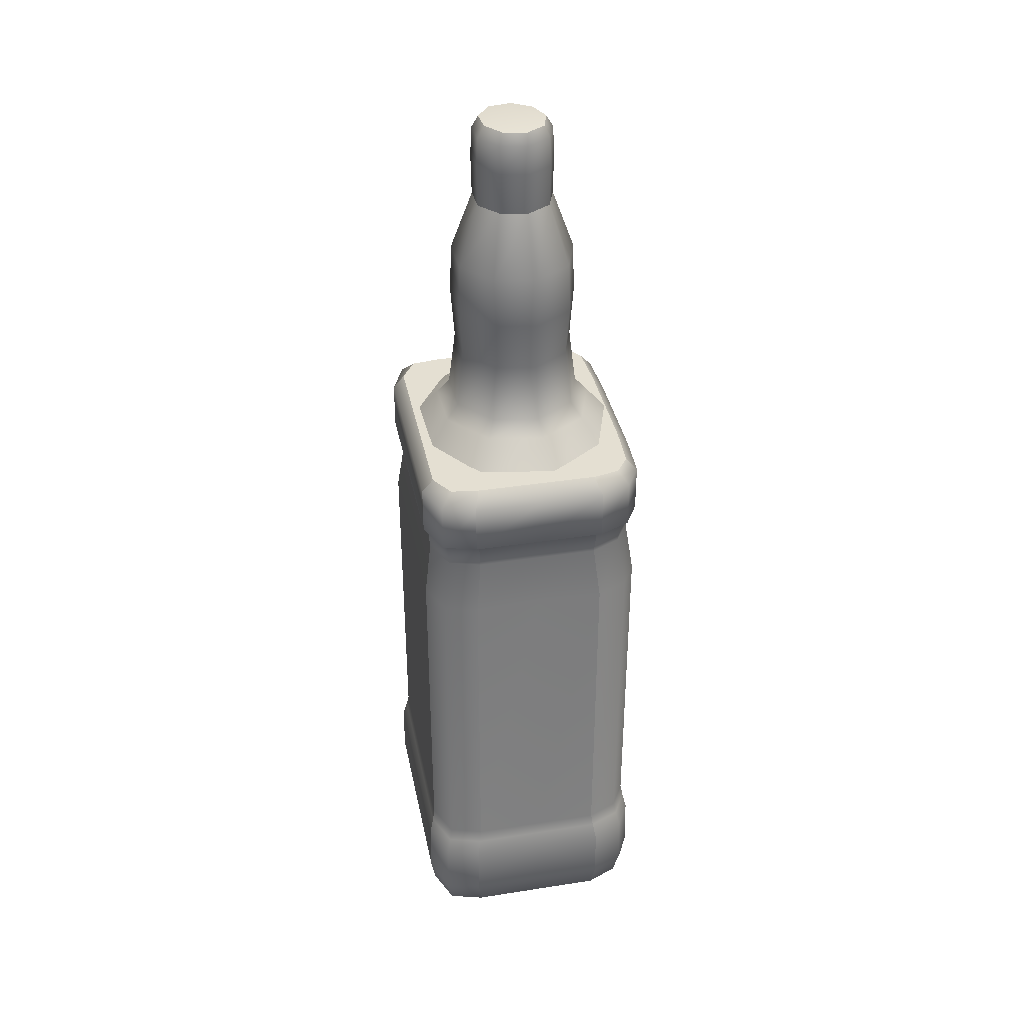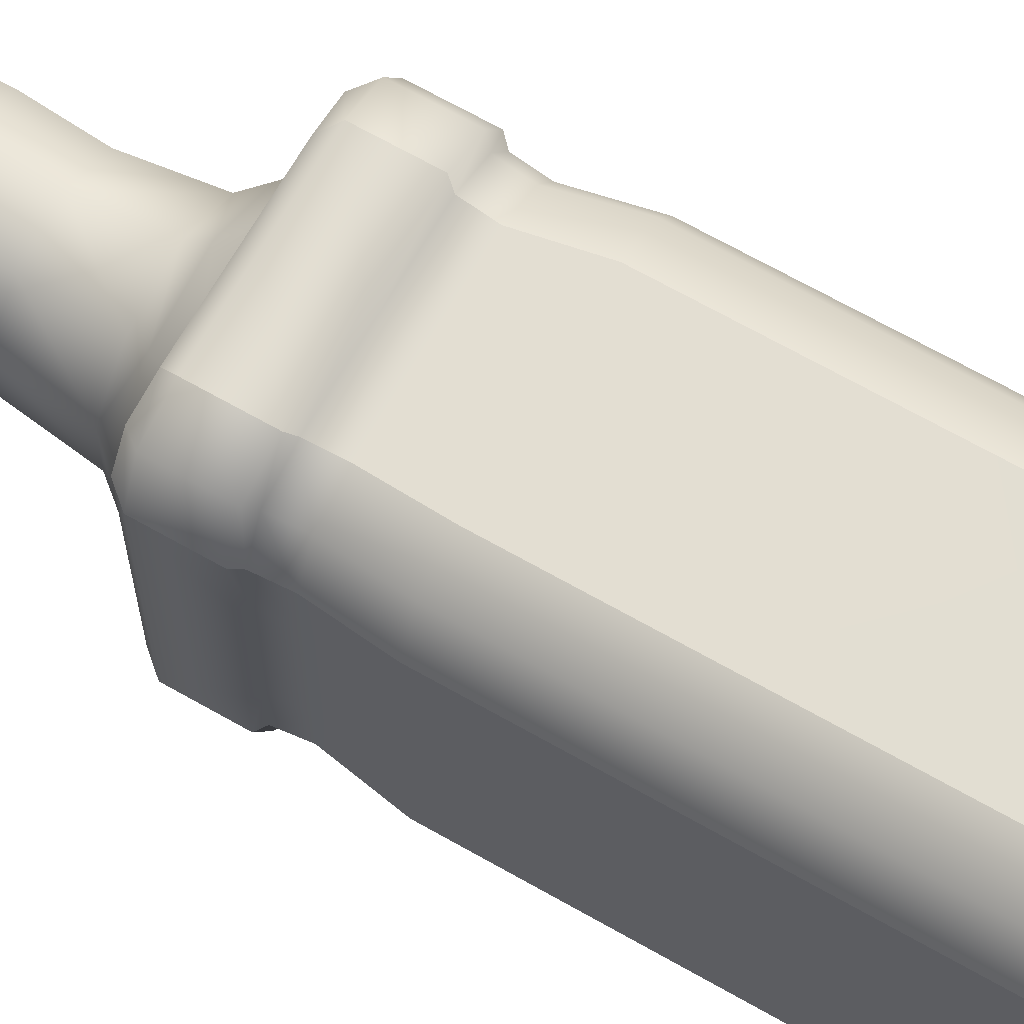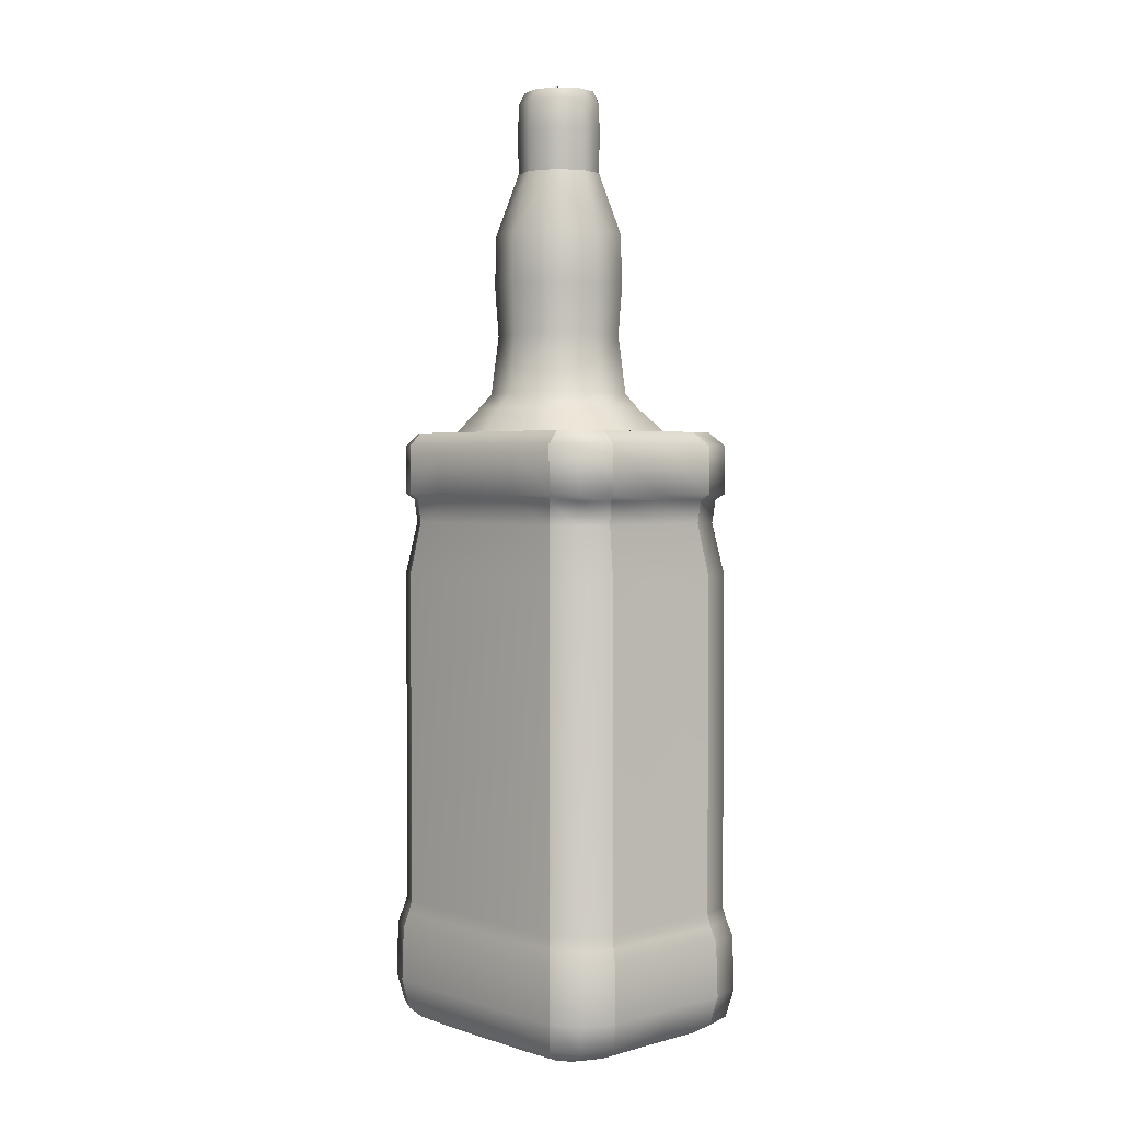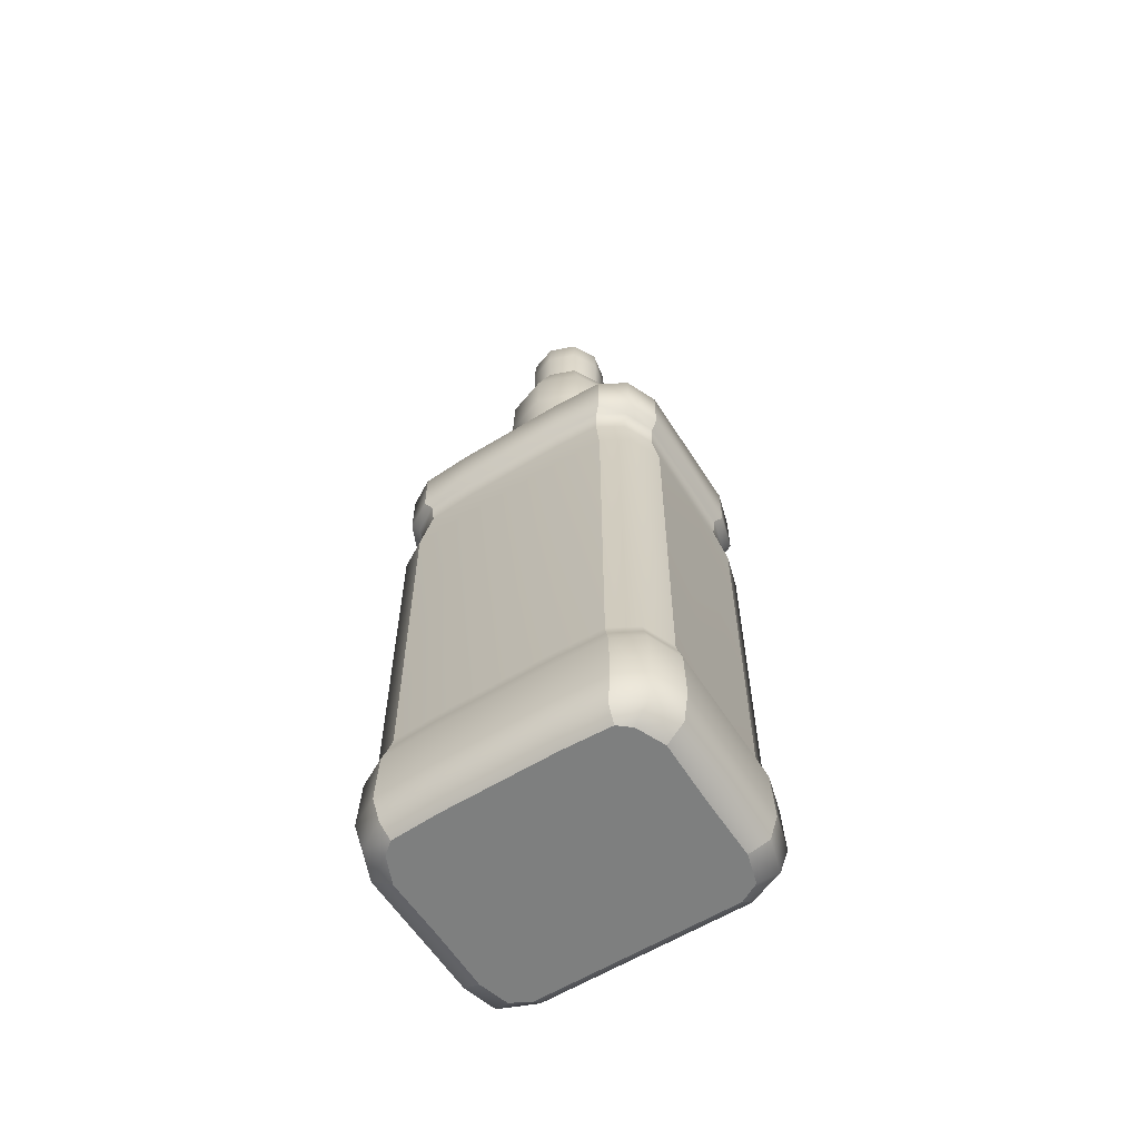
<metadata>
{"format":"obj","ext":"obj","renderer":"f3d","projection":"perspective","resolution":1024,"background":"white","views":[{"elev":36.9,"azim":-11.4,"up":"+Y"},{"elev":68.0,"azim":-60.3,"up":"+Z"},{"elev":2.6,"azim":137.2,"up":"+Y"},{"elev":-59.6,"azim":122.3,"up":"+Y"}]}
</metadata>
<code>
v  1.649 55.35 7.146
v  7.318 55.35 3.204
v  5.349 58.58 0.8563
v  0.9355 58.58 3.525
v  9.753 55.35 -4.138
v  6.997 58.58 -4.114
v  6.964 55.35 -11.45
v  5.109 58.58 -9.06
v  1.107 55.35 -15.3
v  0.5681 58.58 -11.67
v  -6.381 55.35 -13.89
v  -4.501 58.58 -10.72
v  -10.2 55.35 -7.89
v  -7.726 58.58 -6.654
v  -10.01 55.35 -0.095
v  -7.598 58.58 -1.377
v  -5.904 55.35 5.843
v  -4.178 58.58 2.643
v  0.56 65.45 1.62
v  3.865 65.45 -0.3786
v  4.132 70.19 -0.1566
v  0.6275 70.19 1.962
v  5.1 65.45 -4.101
v  5.441 70.19 -4.104
v  3.686 65.45 -7.806
v  3.941 70.19 -8.031
v  0.2848 65.45 -9.759
v  0.3358 70.19 -10.1
v  -3.511 65.45 -9.047
v  -3.689 70.19 -9.348
v  -5.927 65.45 -6.003
v  -6.25 70.19 -6.12
v  -5.831 65.45 -2.051
v  -6.149 70.19 -1.93
v  -3.269 65.45 0.9594
v  -3.433 70.19 1.262
v  4.016 74.96 -0.2534
v  0.5981 74.96 1.813
v  5.292 74.96 -4.103
v  3.83 74.96 -7.933
v  0.3135 74.96 -9.953
v  -3.612 74.96 -9.217
v  -6.109 74.96 -6.069
v  -6.011 74.96 -1.983
v  -3.361 74.96 1.13
v  2.397 80.72 -1.601
v  0.1883 80.72 -0.2654
v  3.222 80.72 -4.089
v  2.277 80.72 -6.564
v  0.0044 80.72 -7.87
v  -2.533 80.72 -7.394
v  -4.147 80.72 -5.36
v  -4.083 80.72 -2.719
v  -2.371 80.72 -0.7068
v  2.463 84.61 -1.546
v  0.205 84.61 -0.1807
v  3.306 84.61 -4.089
v  2.34 84.61 -6.62
v  0.017 84.61 -7.955
v  -2.576 84.61 -7.468
v  -4.227 84.61 -5.388
v  -4.161 84.61 -2.689
v  -2.411 84.61 -0.632
v  0.0827 88.35 -0.8141
v  1.94 88.35 -1.973
v  1.047 88.43 -2.694
v  -0.1384 88.43 -1.97
v  2.49 88.35 -4.077
v  1.48 88.43 -4.059
v  1.724 88.35 -6.085
v  0.9588 88.43 -5.426
v  -0.0889 88.35 -7.288
v  -0.2737 88.43 -6.155
v  -2.246 88.35 -6.914
v  -1.64 88.43 -5.905
v  -3.531 88.35 -5.146
v  -2.502 88.43 -4.793
v  -3.358 88.35 -2.995
v  -2.455 88.43 -3.34
v  -2.054 88.35 -1.276
v  -1.521 88.43 -2.225
v  -0.5604 88.43 -4.063
v  4.392 60.01 0.0603
v  0.6935 60.01 2.297
v  5.774 60.01 -4.106
v  4.191 60.01 -8.252
v  0.3855 60.01 -10.44
v  -3.863 60.01 -9.641
v  -6.566 60.01 -6.234
v  -6.459 60.01 -1.812
v  -3.592 60.01 1.558
v  2.352 87.28 -1.639
v  0.1769 87.28 -0.3234
v  3.164 87.28 -4.088
v  2.234 87.28 -6.526
v  -0.0042 87.28 -7.811
v  -2.502 87.28 -7.343
v  -4.092 87.28 -5.34
v  -4.029 87.28 -2.739
v  -2.343 87.28 -0.758
v  -10.16 -0 5.173
v  -5.918 -0 5.173
v  -6.446 -0 7.763
v  -9.198 -0 6.953
v  -0.5956 -0 5.173
v  -0.5956 -0 7.692
v  4.726 -0 5.173
v  5.255 -0 7.763
v  8.759 -0 5.513
v  7.821 -0 6.641
v  -10.16 -0 1.034
v  -5.918 -0 1.034
v  -0.5956 -0 1.034
v  4.726 -0 1.034
v  8.966 -0 1.034
v  -10.16 -0 -4.179
v  -5.918 -0 -4.179
v  -0.5956 -0 -4.179
v  4.726 -0 -4.179
v  8.966 -0 -4.179
v  -6.231 56.34 7.723
v  -5.918 56.34 5.173
v  -10.18 56.34 5.173
v  -8.8 56.34 7.38
v  -0.5956 56.34 7.723
v  -0.5956 56.34 5.173
v  5.04 56.34 7.723
v  4.726 56.34 5.173
v  7.507 56.34 7.207
v  8.744 56.34 5.426
v  -5.918 56.34 1.034
v  -10.18 56.34 1.034
v  -0.5956 56.34 1.034
v  4.726 56.34 1.034
v  8.987 56.34 1.034
v  -6.899 1.061 9.561
v  -0.5956 1.069 9.563
v  -0.5956 3.782 10.2
v  -7.251 3.782 10.2
v  5.707 1.061 9.561
v  6.06 3.782 10.2
v  -7.167 8.846 10.05
v  -0.5956 8.846 10.05
v  -0.5956 10.3 9.592
v  -6.916 10.3 9.592
v  5.976 8.846 10.05
v  5.725 10.3 9.592
v  -0.5956 11.5 9.312
v  -6.761 11.5 9.312
v  5.57 11.5 9.312
v  -6.761 43 9.312
v  -0.5956 43 9.312
v  -0.5956 47.88 8.393
v  -6.255 47.88 8.393
v  5.57 43 9.312
v  5.064 47.88 8.393
v  -0.5956 50.03 8.644
v  -6.393 50.03 8.644
v  5.202 50.03 8.644
v  -0.5956 50.56 9.312
v  -6.761 50.56 9.312
v  5.57 50.56 9.312
v  -0.5956 55.12 9.312
v  -6.761 55.12 9.312
v  5.57 55.12 9.312
v  10.02 1.059 5.799
v  10.23 1.064 1.141
v  10.7 3.782 1.415
v  10.49 3.782 6.301
v  10.23 1.066 -4.179
v  10.7 3.782 -4.179
v  10.38 8.846 6.183
v  10.59 8.846 1.35
v  10.25 10.3 1.154
v  10.05 10.3 5.824
v  10.59 8.846 -4.179
v  10.25 10.3 -4.179
v  10.05 11.5 1.034
v  9.839 11.5 5.604
v  10.05 11.5 -4.179
v  9.839 43 5.604
v  10.05 43 1.034
v  9.373 47.88 0.6403
v  9.164 47.88 4.882
v  10.05 43 -4.179
v  9.373 47.88 -4.179
v  9.557 50.03 0.7476
v  9.348 50.03 5.079
v  9.557 50.03 -4.179
v  10.05 50.56 1.034
v  9.839 50.56 5.604
v  10.05 50.56 -4.179
v  10.05 55.12 1.034
v  9.839 55.12 5.604
v  10.05 55.12 -4.179
v  -11.42 1.06 5.351
v  -11.89 3.782 5.807
v  -11.89 3.782 1.415
v  -11.42 1.064 1.141
v  -11.78 8.846 1.35
v  -11.78 8.846 5.699
v  -11.45 10.3 5.373
v  -11.45 10.3 1.154
v  -11.24 11.5 5.173
v  -11.24 11.5 1.034
v  -11.24 43 1.034
v  -11.24 43 5.173
v  -10.56 47.88 4.517
v  -10.56 47.88 0.6403
v  -10.75 50.03 4.696
v  -10.75 50.03 0.7476
v  -11.24 50.56 5.173
v  -11.24 50.56 1.034
v  -11.24 55.12 5.173
v  -11.24 55.12 1.034
v  8.987 56.34 -4.179
v  -11.24 43 -4.179
v  -11.24 11.5 -4.179
v  -11.78 8.846 -4.179
v  -11.89 3.782 -4.179
v  8.615 1.054 8.308
v  9.086 3.782 8.948
v  8.975 8.846 8.797
v  8.639 10.3 8.341
v  8.434 11.5 8.06
v  8.434 43 8.06
v  7.758 47.88 7.142
v  7.942 50.03 7.392
v  8.434 50.56 8.06
v  8.434 55.12 8.06
v  -10.4 8.846 9.147
v  -10.51 3.782 9.298
v  -10.07 10.3 8.69
v  -9.861 43 8.41
v  -9.861 11.5 8.41
v  -9.186 47.88 7.491
v  -9.37 50.03 7.742
v  -9.861 50.56 8.41
v  -9.861 55.12 8.41
v  -10.04 1.054 8.658
v  -11.42 1.066 -4.179
v  -11.45 10.3 -4.179
v  -10.56 47.88 -4.179
v  -10.75 50.03 -4.179
v  -11.24 50.56 -4.179
v  -11.24 55.12 -4.179
v  -10.18 56.34 -4.179
v  -10.16 -0 -13.53
v  -9.198 -0 -15.31
v  -6.446 -0 -16.12
v  -5.918 -0 -13.53
v  -0.5956 -0 -16.05
v  -0.5956 -0 -13.53
v  5.255 -0 -16.12
v  4.726 -0 -13.53
v  8.759 -0 -13.87
v  7.821 -0 -15
v  -5.918 -0 -9.392
v  -10.16 -0 -9.392
v  -0.5956 -0 -9.392
v  4.726 -0 -9.392
v  8.966 -0 -9.392
v  -6.231 56.34 -16.08
v  -8.8 56.34 -15.74
v  -10.18 56.34 -13.53
v  -5.918 56.34 -13.53
v  -0.5956 56.34 -13.53
v  -0.5956 56.34 -16.08
v  4.726 56.34 -13.53
v  5.04 56.34 -16.08
v  8.744 56.34 -13.78
v  7.507 56.34 -15.57
v  -10.18 56.34 -9.392
v  -5.918 56.34 -9.392
v  -0.5956 56.34 -9.392
v  4.726 56.34 -9.392
v  8.987 56.34 -9.392
v  -6.899 1.061 -17.92
v  -7.251 3.782 -18.56
v  -0.5956 3.782 -18.56
v  -0.5956 1.069 -17.92
v  5.707 1.061 -17.92
v  6.06 3.782 -18.56
v  -7.167 8.846 -18.41
v  -6.916 10.3 -17.95
v  -0.5956 10.3 -17.95
v  -0.5956 8.846 -18.41
v  5.725 10.3 -17.95
v  5.976 8.846 -18.41
v  -6.761 11.5 -17.67
v  -0.5956 11.5 -17.67
v  5.57 11.5 -17.67
v  -6.761 43 -17.67
v  -6.255 47.88 -16.75
v  -0.5956 47.88 -16.75
v  -0.5956 43 -17.67
v  5.064 47.88 -16.75
v  5.57 43 -17.67
v  -6.393 50.03 -17
v  -0.5956 50.03 -17
v  5.202 50.03 -17
v  -6.761 50.56 -17.67
v  -0.5956 50.56 -17.67
v  5.57 50.56 -17.67
v  -6.761 55.12 -17.67
v  -0.5956 55.12 -17.67
v  5.57 55.12 -17.67
v  10.02 1.059 -14.16
v  10.49 3.782 -14.66
v  10.7 3.782 -9.773
v  10.23 1.064 -9.499
v  10.38 8.846 -14.54
v  10.05 10.3 -14.18
v  10.25 10.3 -9.512
v  10.59 8.846 -9.708
v  9.839 11.5 -13.96
v  10.05 11.5 -9.392
v  9.839 43 -13.96
v  9.164 47.88 -13.24
v  9.373 47.88 -8.998
v  10.05 43 -9.392
v  9.348 50.03 -13.44
v  9.557 50.03 -9.106
v  9.839 50.56 -13.96
v  10.05 50.56 -9.392
v  9.839 55.12 -13.96
v  10.05 55.12 -9.392
v  -11.42 1.06 -13.71
v  -11.42 1.064 -9.499
v  -11.89 3.782 -9.773
v  -11.89 3.782 -14.17
v  -11.78 8.846 -9.708
v  -11.45 10.3 -9.512
v  -11.45 10.3 -13.73
v  -11.78 8.846 -14.06
v  -11.24 11.5 -9.392
v  -11.24 11.5 -13.53
v  -11.24 43 -9.392
v  -10.56 47.88 -8.998
v  -10.56 47.88 -12.88
v  -11.24 43 -13.53
v  -10.75 50.03 -9.106
v  -10.75 50.03 -13.05
v  -11.24 50.56 -9.392
v  -11.24 50.56 -13.53
v  -11.24 55.12 -9.392
v  -11.24 55.12 -13.53
v  8.615 1.054 -16.67
v  9.086 3.782 -17.31
v  8.975 8.846 -17.16
v  8.639 10.3 -16.7
v  8.434 11.5 -16.42
v  8.434 43 -16.42
v  7.758 47.88 -15.5
v  7.942 50.03 -15.75
v  8.434 50.56 -16.42
v  8.434 55.12 -16.42
v  -10.51 3.782 -17.66
v  -10.4 8.846 -17.5
v  -10.07 10.3 -17.05
v  -9.861 11.5 -16.77
v  -9.861 43 -16.77
v  -9.186 47.88 -15.85
v  -9.37 50.03 -16.1
v  -9.861 50.56 -16.77
v  -9.861 55.12 -16.77
v  -10.04 1.054 -17.02
v  4.726 56.34 -4.179
v  -0.5956 56.34 -4.179
v  -5.918 56.34 -4.179
g Object001
f 1 2 3 4
f 5 6 3 2
f 7 8 6 5
f 9 10 8 7
f 9 11 12 10
f 11 13 14 12
f 15 16 14 13
f 17 18 16 15
f 17 1 4 18
f 19 20 21 22
f 20 23 24 21
f 23 25 26 24
f 25 27 28 26
f 27 29 30 28
f 29 31 32 30
f 33 34 32 31
f 33 35 36 34
f 35 19 22 36
f 22 21 37 38
f 21 24 39 37
f 24 26 40 39
f 26 28 41 40
f 28 30 42 41
f 30 32 43 42
f 34 44 43 32
f 34 36 45 44
f 36 22 38 45
f 38 37 46 47
f 37 39 48 46
f 39 40 49 48
f 40 41 50 49
f 41 42 51 50
f 42 43 52 51
f 43 44 53 52
f 44 45 54 53
f 45 38 47 54
f 46 55 56 47
f 48 57 55 46
f 49 58 57 48
f 50 59 58 49
f 51 60 59 50
f 52 61 60 51
f 53 62 61 52
f 54 63 62 53
f 47 56 63 54
f 64 65 66 67
f 65 68 69 66
f 68 70 71 69
f 70 72 73 71
f 72 74 75 73
f 74 76 77 75
f 76 78 79 77
f 78 80 81 79
f 80 64 67 81
f 67 66 82
f 66 69 82
f 69 71 82
f 71 73 82
f 73 75 82
f 75 77 82
f 77 79 82
f 79 81 82
f 81 67 82
f 83 20 19 84
f 85 23 20 83
f 25 23 85 86
f 27 25 86 87
f 29 27 87 88
f 89 31 29 88
f 33 31 89 90
f 35 33 90 91
f 19 35 91 84
f 92 93 56 55
f 94 92 55 57
f 95 94 57 58
f 96 95 58 59
f 97 96 59 60
f 98 97 60 61
f 99 98 61 62
f 100 99 62 63
f 93 100 63 56
f 92 65 64 93
f 94 68 65 92
f 95 70 68 94
f 96 72 70 95
f 97 74 72 96
f 98 76 74 97
f 78 76 98 99
f 100 80 78 99
f 93 64 80 100
f 101 102 103 104
f 103 102 105 106
f 106 105 107 108
f 109 110 108 107
f 101 111 112 102
f 102 112 113 105
f 105 113 114 107
f 107 114 115 109
f 116 117 112 111
f 117 118 113 112
f 118 119 114 113
f 119 120 115 114
f 121 122 123 124
f 121 125 126 122
f 125 127 128 126
f 127 129 130 128
f 123 122 131 132
f 122 126 133 131
f 126 128 134 133
f 128 130 135 134
f 136 137 138 139
f 140 141 138 137
f 142 143 144 145
f 143 146 147 144
f 144 148 149 145
f 147 150 148 144
f 151 152 153 154
f 152 155 156 153
f 154 153 157 158
f 153 156 159 157
f 158 157 160 161
f 157 159 162 160
f 161 160 163 164
f 160 162 165 163
f 166 167 168 169
f 167 170 171 168
f 172 173 174 175
f 176 177 174 173
f 174 178 179 175
f 177 180 178 174
f 181 182 183 184
f 185 186 183 182
f 184 183 187 188
f 183 186 189 187
f 188 187 190 191
f 187 189 192 190
f 191 190 193 194
f 192 195 193 190
f 196 197 198 199
f 196 197 197
f 200 201 202 203
f 202 204 205 203
f 206 207 208 209
f 209 208 210 211
f 211 210 212 213
f 213 212 214 215
f 121 164 163 125
f 125 163 165 127
f 132 215 214 123
f 130 194 193 135
f 193 195 216 135
f 152 151 149 148
f 155 152 148 150
f 182 181 179 178
f 206 217 218 205
f 207 206 205 204
f 143 142 139 138
f 141 146 143 138
f 173 172 169 168
f 200 219 220 198
f 197 201 200 198
f 197 201 197
f 221 166 169 222
f 223 172 175 224
f 224 175 179 225
f 226 181 184 227
f 227 184 188 228
f 228 188 191 229
f 229 191 194 230
f 130 129 230 194
f 225 179 181 226
f 222 169 172 223
f 142 231 232 139
f 140 221 222 141
f 145 233 231 142
f 146 223 224 147
f 151 234 235 149
f 147 224 225 150
f 154 236 234 151
f 155 226 227 156
f 158 237 236 154
f 156 227 228 159
f 161 238 237 158
f 159 228 229 162
f 164 239 238 161
f 162 229 230 165
f 214 239 124 123
f 149 235 233 145
f 150 225 226 155
f 139 232 240 136
f 141 222 223 146
f 231 201 197 232
f 233 202 201 231
f 234 207 204 235
f 236 208 207 234
f 237 210 208 236
f 238 212 210 237
f 239 214 212 238
f 239 164 121 124
f 129 127 165 230
f 235 204 202 233
f 232 197 196 240
f 106 137 136 103
f 108 140 137 106
f 101 196 199 111
f 115 167 166 109
f 111 199 241 116
f 221 110 109 166
f 240 104 103 136
f 140 108 110 221
f 196 101 104 240
f 199 198 220 241
f 219 200 203 242
f 242 203 205 218
f 217 206 209 243
f 209 211 244 243
f 211 213 245 244
f 213 215 246 245
f 215 132 247 246
f 182 178 180 185
f 173 168 171 176
f 170 167 115 120
f 248 249 250 251
f 250 252 253 251
f 252 254 255 253
f 256 255 254 257
f 248 251 258 259
f 251 253 260 258
f 253 255 261 260
f 255 256 262 261
f 116 259 258 117
f 117 258 260 118
f 118 260 261 119
f 119 261 262 120
f 263 264 265 266
f 263 266 267 268
f 268 267 269 270
f 270 269 271 272
f 265 273 274 266
f 266 274 275 267
f 267 275 276 269
f 269 276 277 271
f 278 279 280 281
f 282 281 280 283
f 284 285 286 287
f 287 286 288 289
f 286 285 290 291
f 288 286 291 292
f 293 294 295 296
f 296 295 297 298
f 294 299 300 295
f 295 300 301 297
f 299 302 303 300
f 300 303 304 301
f 302 305 306 303
f 303 306 307 304
f 308 309 310 311
f 311 310 171 170
f 312 313 314 315
f 176 315 314 177
f 314 313 316 317
f 177 314 317 180
f 318 319 320 321
f 185 321 320 186
f 319 322 323 320
f 320 323 189 186
f 322 324 325 323
f 323 325 192 189
f 324 326 327 325
f 192 325 327 195
f 328 329 330 331
f 332 333 334 335
f 334 333 336 337
f 338 339 340 341
f 339 342 343 340
f 342 344 345 343
f 344 346 347 345
f 263 268 306 305
f 268 270 307 306
f 273 265 347 346
f 271 277 327 326
f 327 277 216 195
f 296 291 290 293
f 298 292 291 296
f 321 317 316 318
f 338 336 218 217
f 341 337 336 338
f 287 280 279 284
f 283 280 287 289
f 315 310 309 312
f 332 330 220 219
f 331 330 332 335
f 348 349 309 308
f 350 351 313 312
f 351 352 316 313
f 353 354 319 318
f 354 355 322 319
f 355 356 324 322
f 356 357 326 324
f 271 326 357 272
f 352 353 318 316
f 349 350 312 309
f 284 279 358 359
f 282 283 349 348
f 285 284 359 360
f 289 288 351 350
f 293 290 361 362
f 288 292 352 351
f 294 293 362 363
f 298 297 354 353
f 299 294 363 364
f 297 301 355 354
f 302 299 364 365
f 301 304 356 355
f 305 302 365 366
f 304 307 357 356
f 347 265 264 366
f 290 285 360 361
f 292 298 353 352
f 279 278 367 358
f 283 289 350 349
f 359 358 331 335
f 360 359 335 334
f 362 361 337 341
f 363 362 341 340
f 364 363 340 343
f 365 364 343 345
f 366 365 345 347
f 366 264 263 305
f 272 357 307 270
f 361 360 334 337
f 358 367 328 331
f 252 250 278 281
f 254 252 281 282
f 248 259 329 328
f 262 256 308 311
f 259 116 241 329
f 348 308 256 257
f 367 278 250 249
f 282 348 257 254
f 328 367 249 248
f 329 241 220 330
f 219 242 333 332
f 242 218 336 333
f 217 243 339 338
f 339 243 244 342
f 342 244 245 344
f 344 245 246 346
f 346 246 247 273
f 321 185 180 317
f 315 176 171 310
f 170 120 262 311
f 134 368 369 133
f 135 216 368 134
f 132 131 370 247
f 133 369 370 131
f 277 276 368 216
f 276 275 369 368
f 275 274 370 369
f 274 273 247 370
f 83 84 4 3
f 6 85 83 3
f 8 86 85 6
f 87 86 8 10
f 88 87 10 12
f 89 88 12 14
f 90 89 14 16
f 18 91 90 16
f 84 91 18 4

</code>
